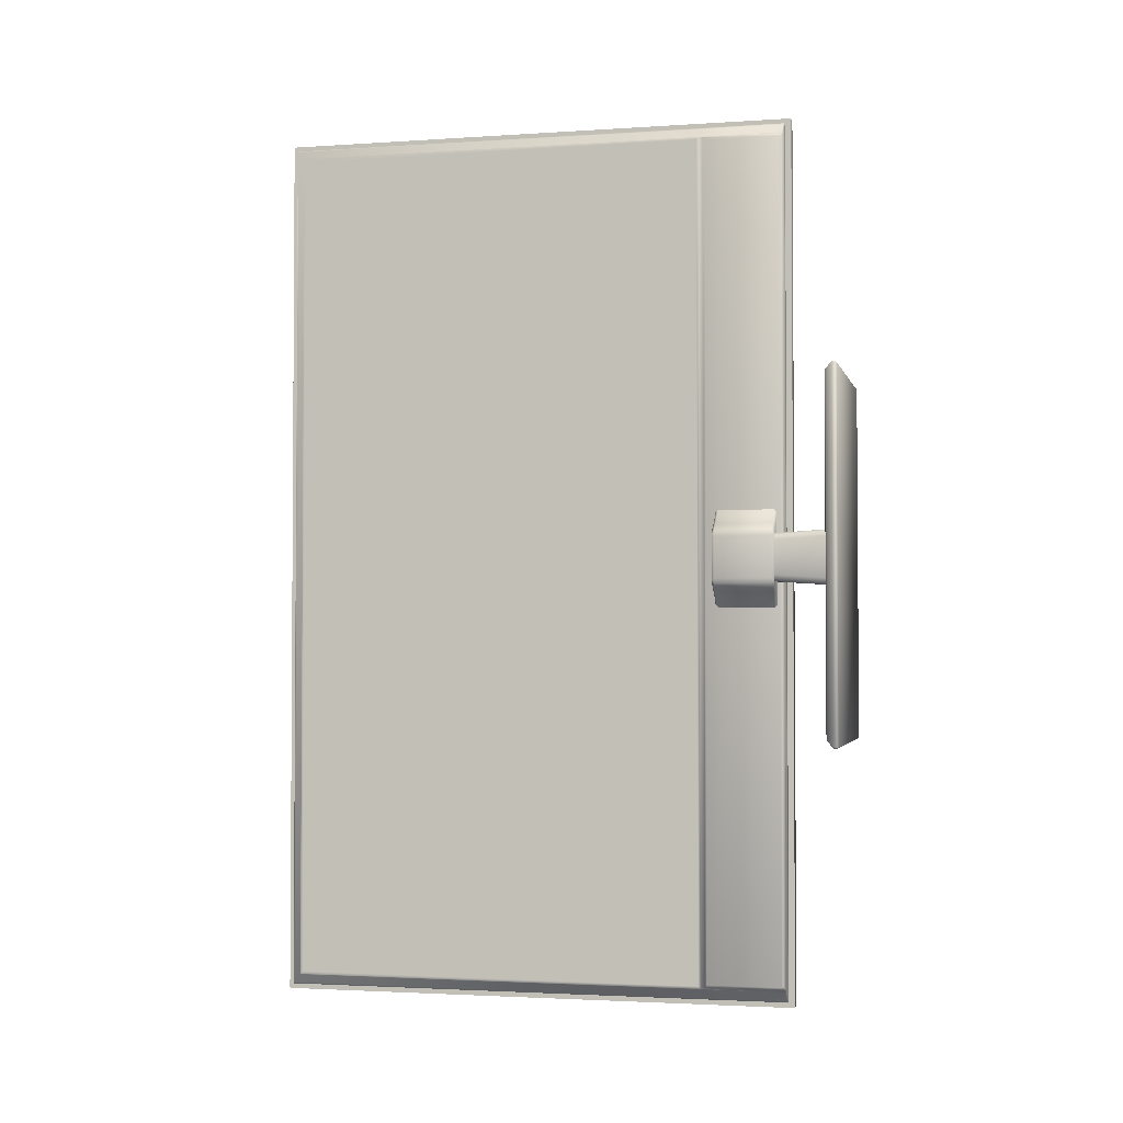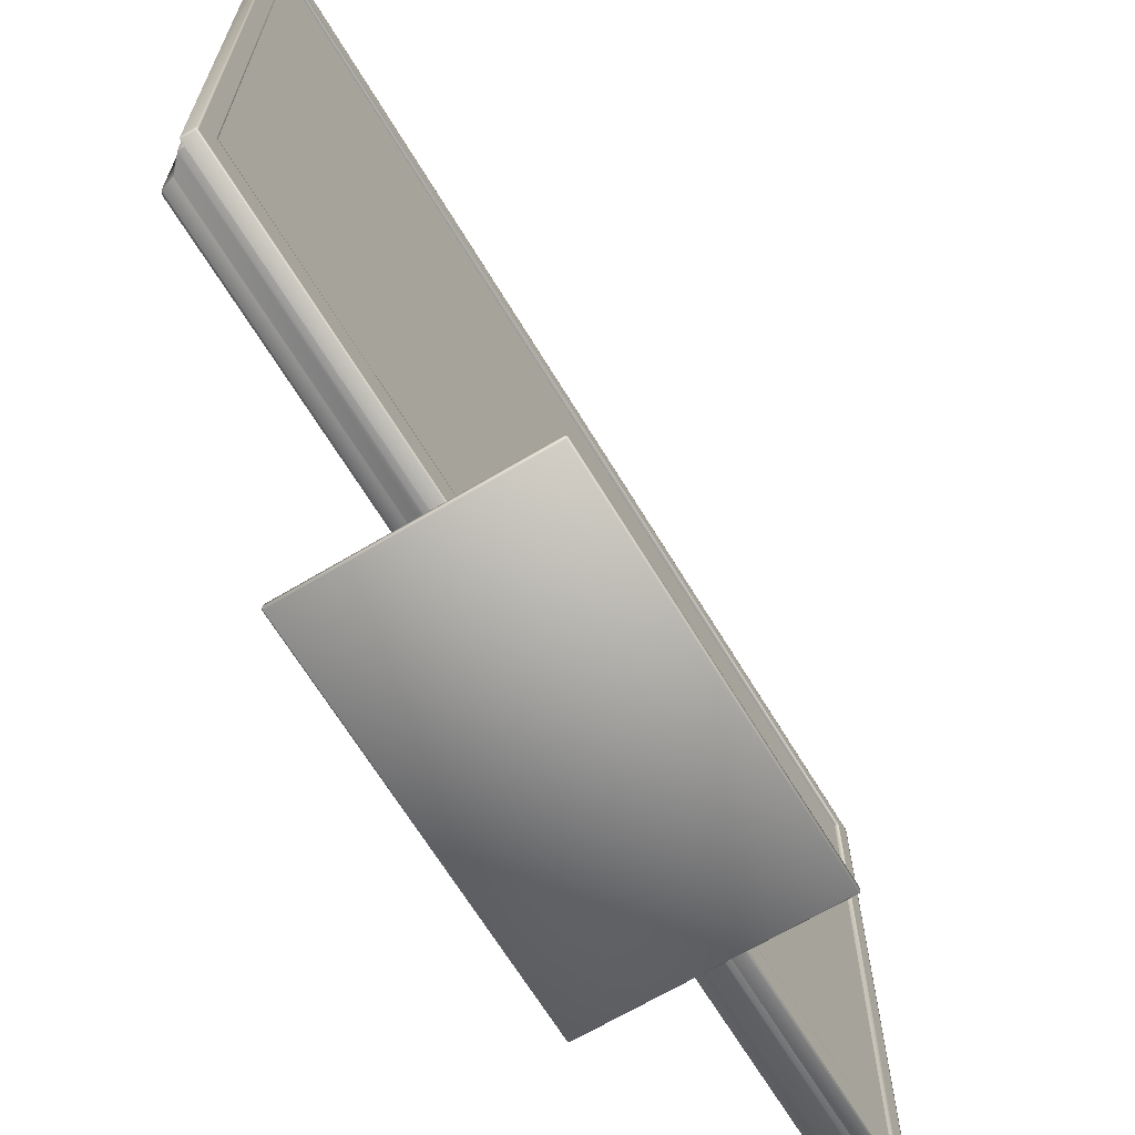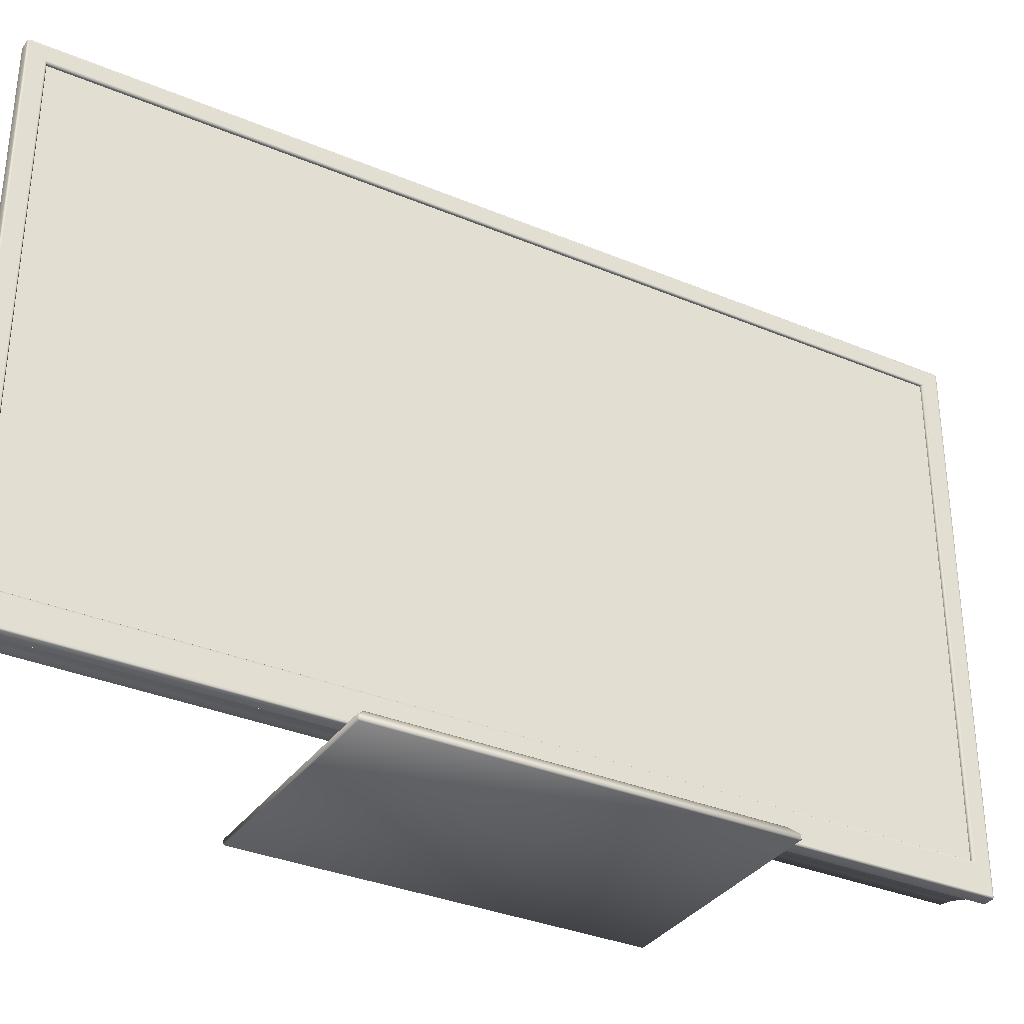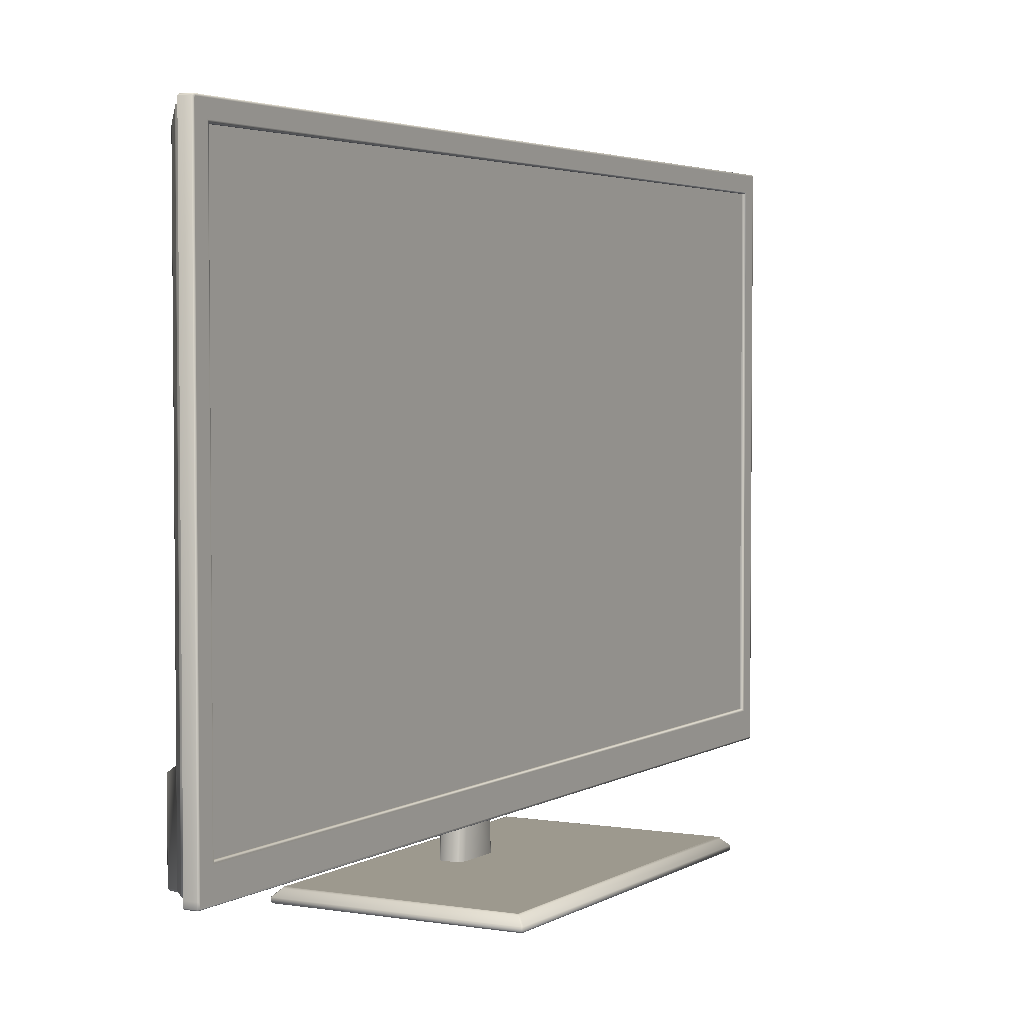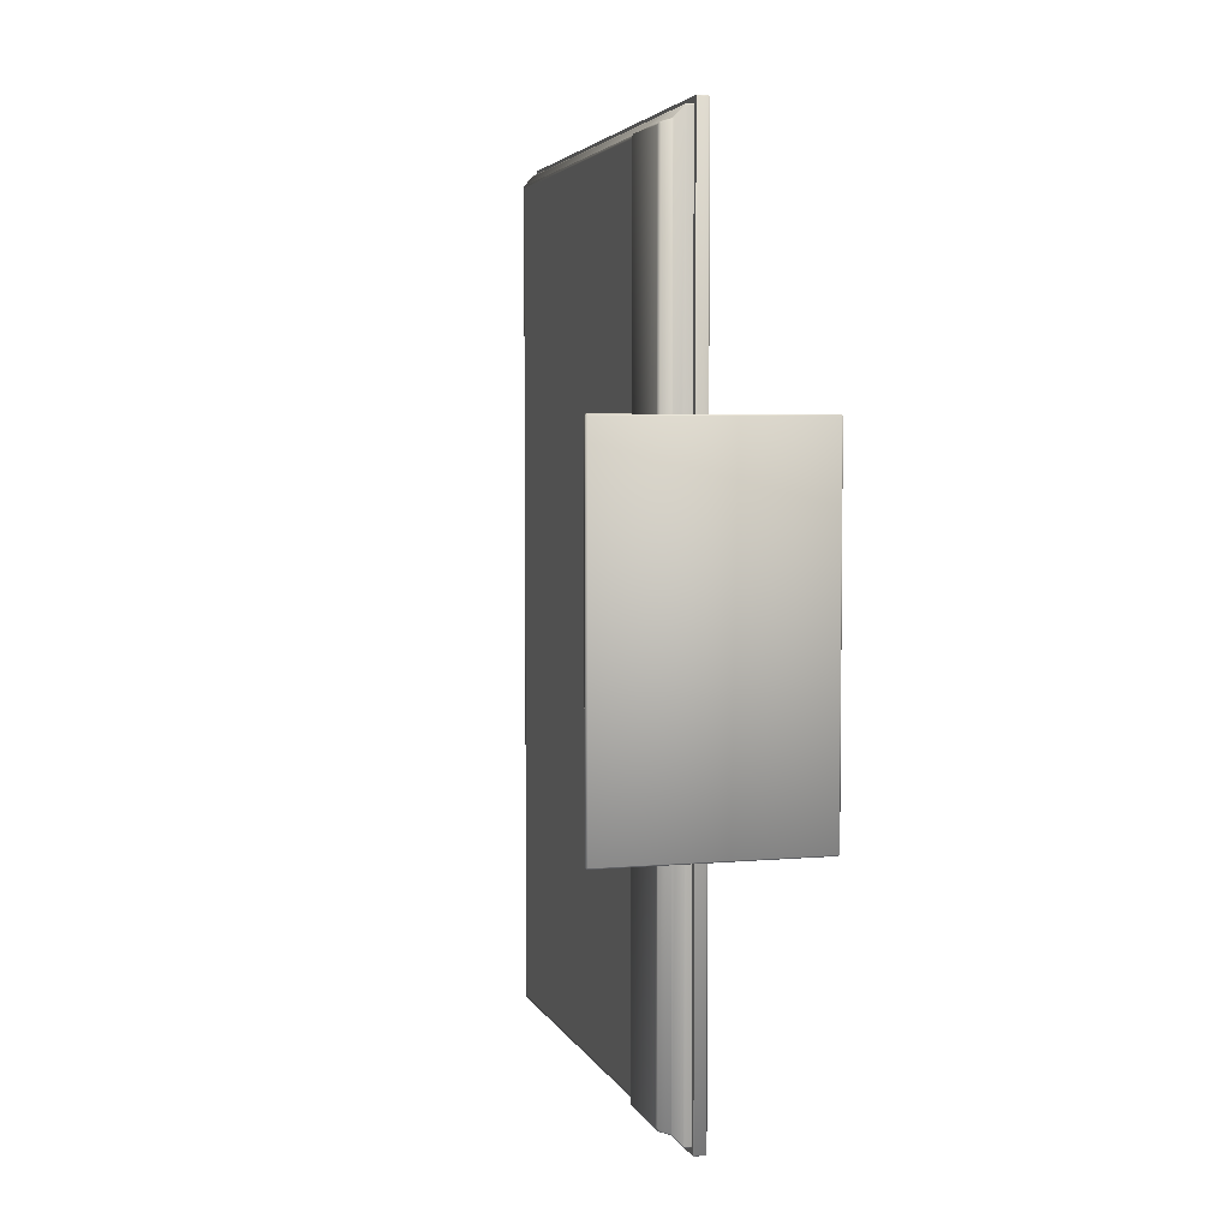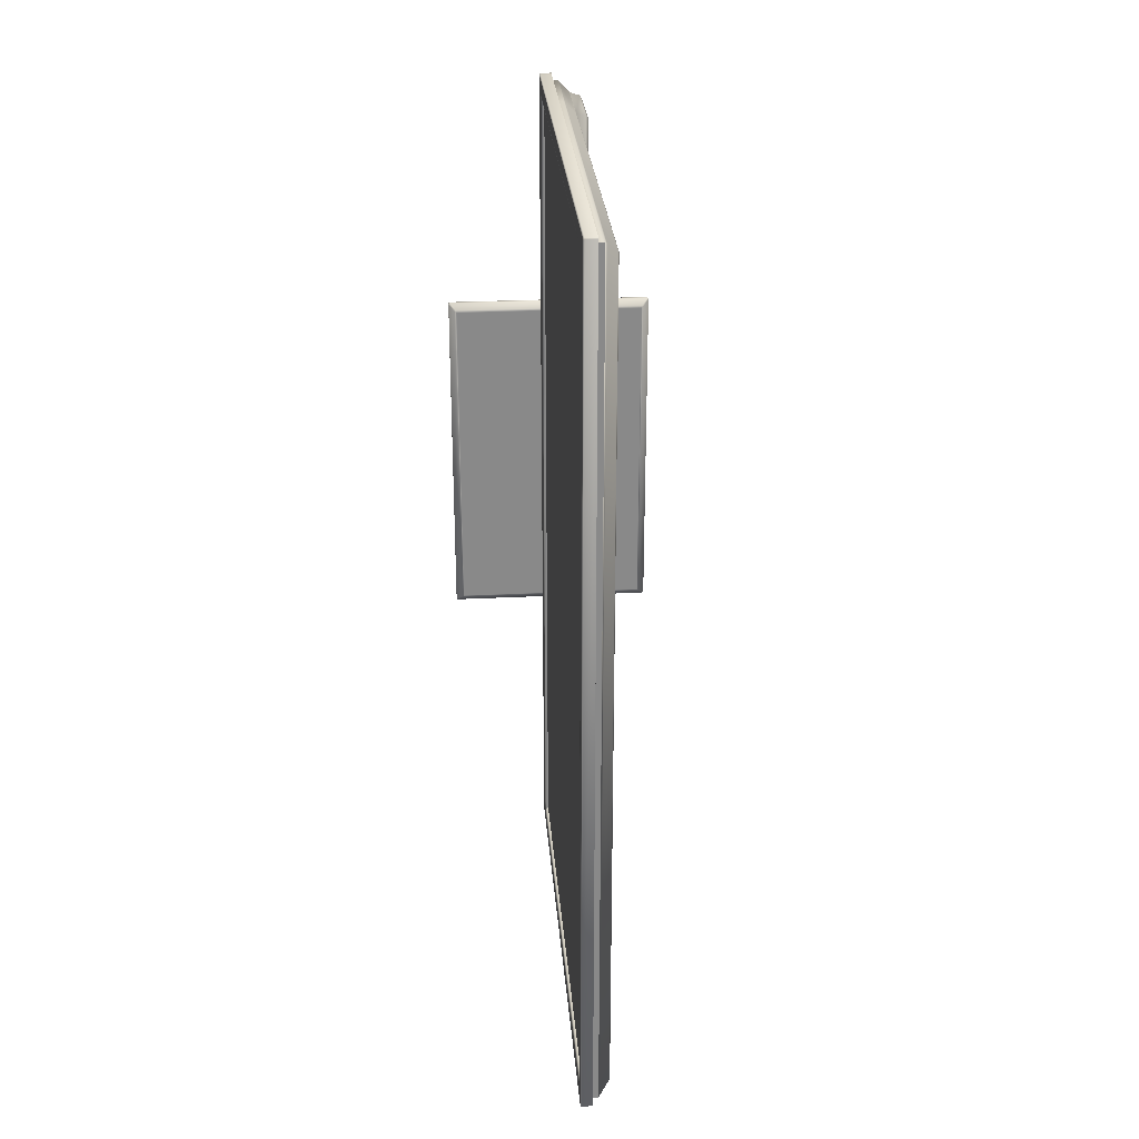
<metadata>
{"format":"obj","ext":"obj","renderer":"f3d","projection":"perspective","resolution":1024,"background":"white","views":[{"elev":-2.4,"azim":-76.8,"up":"+Z"},{"elev":-66.4,"azim":31.1,"up":"+Y"},{"elev":-33.7,"azim":60.2,"up":"+Y"},{"elev":3.4,"azim":28.9,"up":"+Y"},{"elev":4.2,"azim":-16.3,"up":"+Z"},{"elev":27.3,"azim":175.5,"up":"+Z"}]}
</metadata>
<code>
g default
v -315.2 40.6 283.9
v -315.2 40.15 283.9
v -315.4 40.6 283.7
v -342 40.6 283.7
v -342 40.15 283.7
v -315.4 40.15 283.7
v -342.2 40.6 283.9
v -342.2 40.15 283.9
v -315.4 40 283.9
v -342 40 283.9
v -315.9 41.35 284.6
v -316.1 41.35 284.4
v -341.3 41.35 284.4
v -341.4 41.35 284.6
v -341.3 41.5 284.6
v -316.1 41.5 284.6
v -315.2 40.6 328.5
v -315.2 40.15 328.5
v -315.4 40.6 328.7
v -342 40.6 328.7
v -342 40.15 328.7
v -315.4 40.15 328.7
v -342.2 40.6 328.5
v -342.2 40.15 328.5
v -315.4 40 328.5
v -342 40 328.5
v -315.9 41.35 327.8
v -316.1 41.35 327.9
v -341.3 41.35 327.9
v -341.4 41.35 327.8
v -341.3 41.5 327.8
v -316.1 41.5 327.8
v -327.2 109.9 253.6
v -327.2 50.35 253.6
v -328.7 111.2 252.2
v -327.2 47.5 251.5
v -328.7 47.5 251.4
v -327.6 109.8 253.7
v -327.6 50.5 253.7
v -327.4 50.5 253.7
v -327.4 109.8 253.7
v -328.7 58 252.2
v -328.7 47.5 252.3
v -329.4 111.2 252.2
v -329.4 58 252.2
v -329.4 47.5 252.3
v -330.9 109.8 253.7
v -330.9 58 253.7
v -330.9 47.5 253.8
v -327.4 47.5 251.4
v -328.7 111.9 251.4
v -327.2 111.8 251.5
v -327.2 111.9 251.7
v -328.7 112 251.6
v -328.7 46.75 251.5
v -328.7 46.85 251.4
v -327.4 112 251.6
v -327.4 111.9 251.4
v -327.4 46.85 251.4
v -327.4 46.75 251.5
v -327.2 46.85 251.5
v -332.4 57.03 254.4
v -332.4 47.73 254.6
v -332.2 57.25 254.1
v -332.2 47.5 254.3
v -327.2 110.1 253.4
v -327.2 50.2 253.4
v -327.2 47.5 251.7
v -327.2 111.6 251.7
v -327.2 111.8 251.8
v -327.2 47.01 251.7
v -329.6 111.1 252.4
v -329.6 58 252.4
v -329.6 47.5 252.5
v -332.4 47.94 254.4
v -332.2 47.72 254.1
v -330.9 47.74 253.7
v -329.6 47.59 252.4
v -329.4 47.57 252.2
v -328.7 47.57 252.2
v -330.9 109.8 253.6
v -330.9 58 253.6
v -330.9 47.73 253.6
v -330.9 47.5 253.8
v -327.2 109.9 358.8
v -327.2 50.35 358.8
v -328.7 111.2 360.2
v -327.2 47.5 360.9
v -328.7 47.5 360.9
v -327.6 109.8 358.7
v -327.6 50.5 358.7
v -327.4 50.5 358.7
v -327.4 109.8 358.7
v -328.7 58 360.2
v -328.7 47.5 360.1
v -329.4 111.2 360.2
v -329.4 58 360.2
v -329.4 47.5 360.1
v -330.9 109.8 358.7
v -330.9 58 358.7
v -330.9 47.5 358.6
v -327.4 47.5 360.9
v -328.7 111.9 360.9
v -327.2 111.8 360.9
v -327.2 111.9 360.7
v -328.7 112 360.8
v -328.7 46.75 360.9
v -328.7 46.85 360.9
v -327.4 112 360.8
v -327.4 111.9 360.9
v -327.4 46.85 360.9
v -327.4 46.75 360.9
v -327.2 46.85 360.9
v -332.4 57.03 358
v -332.4 47.73 357.8
v -332.2 57.25 358.3
v -332.2 47.5 358.1
v -327.2 110.1 359
v -327.2 50.2 359
v -327.2 47.5 360.7
v -327.2 111.6 360.7
v -327.2 111.8 360.6
v -327.2 47.01 360.7
v -329.6 111.1 360
v -329.6 58 360
v -329.6 47.5 359.9
v -332.4 47.94 358
v -332.2 47.72 358.3
v -330.9 47.74 358.7
v -329.6 47.59 360
v -329.4 47.57 360.2
v -328.7 47.57 360.2
v -330.9 109.8 358.8
v -330.9 58 358.8
v -330.9 47.73 358.8
v -330.9 47.5 358.6
v -332.4 55.49 300.3
v -333.2 55.49 301
v -333.2 48.55 301
v -332.4 48.55 300.3
v -333.6 55.49 301.4
v -333.9 55.49 301.7
v -333.9 48.55 301.7
v -333.6 48.55 301.4
v -334.3 55.49 302
v -334.9 55.49 302.4
v -334.9 48.55 302.4
v -334.3 48.55 302
v -335.3 55.49 302.8
v -335.5 55.49 303.1
v -335.5 48.55 303.1
v -335.3 48.55 302.8
v -335.6 55.49 303.7
v -335.6 55.49 308.7
v -335.6 48.55 308.7
v -335.6 48.55 303.7
v -335.5 55.49 309.3
v -335.3 55.49 309.6
v -335.3 48.55 309.6
v -335.5 48.55 309.3
v -334.9 55.49 310
v -334.3 55.49 310.4
v -334.3 48.55 310.4
v -334.9 48.55 310
v -333.9 55.49 310.7
v -333.6 55.49 311
v -333.6 48.55 311
v -333.9 48.55 310.7
v -333.2 55.49 311.4
v -332.4 55.49 312.1
v -332.4 48.55 312.1
v -333.2 48.55 311.4
v -333.2 48.25 311.1
v -332.4 48.25 311.8
v -332.4 48.25 300.6
v -333.2 48.25 301.3
v -333.6 48.25 301.7
v -333.9 48.25 302
v -333.9 48.25 310.4
v -333.6 48.25 310.7
v -333.2 55.79 301.3
v -332.4 55.79 300.6
v -332.4 55.79 311.8
v -333.2 55.79 311.1
v -333.6 55.79 310.7
v -333.9 55.79 310.4
v -333.9 55.79 302
v -333.6 55.79 301.7
v -335.5 55.79 303.4
v -335.3 55.79 303.1
v -335.3 55.79 309.3
v -335.5 55.79 309
v -334.9 55.79 309.7
v -334.9 55.79 302.7
v -334.3 55.79 302.3
v -334.3 55.79 310.1
v -335.5 48.25 303.4
v -335.5 48.25 309
v -335.3 48.25 309.3
v -335.3 48.25 303.1
v -334.3 48.25 302.3
v -334.9 48.25 302.7
v -334.9 48.25 309.7
v -334.3 48.25 310.1
v -332.6 48.25 304.1
v -332.6 41.5 303.6
v -335.4 41.5 303.6
v -335.4 48.25 304.1
v -334.9 48.25 303.3
v -334.9 41.5 302.9
v -333.1 48.25 303.3
v -333.1 41.5 302.9
v -332.8 41.5 303.1
v -332.8 48.25 303.5
v -335.2 41.5 303.1
v -335.2 48.25 303.5
v -332.6 48.25 308.3
v -332.6 41.5 308.8
v -335.4 41.5 308.8
v -335.4 48.25 308.3
v -334.9 48.25 309.1
v -334.9 41.5 309.5
v -333.1 48.25 309.1
v -333.1 41.5 309.5
v -332.8 41.5 309.3
v -332.8 48.25 308.9
v -335.2 41.5 309.3
v -335.2 48.25 308.9
v -341.1 41.5 284.8
v -316.2 41.5 284.8
v -341.1 41.5 327.6
v -316.2 41.5 327.6
v -330.9 109.5 254
v -330.9 58.3 254
v -330.9 109.5 358.4
v -330.9 58.3 358.4
g tv01
f 3 1 2 6
f 2 9 6
f 6 5 4 3
f 7 4 5 8
f 10 5 6 9
f 5 10 8
f 1 3 12 11
f 11 12 16
f 3 4 13 12
f 16 12 13 15
f 4 7 14 13
f 13 14 15
f 22 18 17 19
f 22 25 18
f 19 20 21 22
f 24 21 20 23
f 25 22 21 26
f 24 26 21
f 27 28 19 17
f 32 28 27
f 28 29 20 19
f 31 29 28 32
f 29 30 23 20
f 31 30 29
f 17 18 2 1
f 18 25 9 2
f 24 23 7 8
f 26 24 8 10
f 25 26 10 9
f 27 17 1 11
f 32 27 11 16
f 23 30 14 7
f 30 31 15 14
f 41 38 39 40
f 34 33 41 40
f 35 42 45 44
f 42 35 51 37
f 54 51 35
f 56 55 43
f 43 37 56
f 51 54 57 58
f 57 53 52 58
f 50 37 51 58
f 59 56 37 50
f 55 56 59 60
f 60 59 61
f 52 36 50 58
f 50 36 61 59
f 36 52 69 68
f 33 34 67 66
f 66 67 68 69
f 52 53 70 69
f 66 69 70
f 61 36 68 71
f 44 45 73 72
f 76 65 63 75
f 62 64 76 75
f 77 49 65 76
f 64 48 77 76
f 79 46 74 78
f 73 45 79 78
f 80 43 46 79
f 45 42 80 79
f 42 37 80
f 37 43 80
f 82 48 47 81
f 72 73 82 81
f 83 77 48 82
f 73 78 83 82
f 84 49 77 83
f 78 74 84 83
f 92 91 90 93
f 92 93 85 86
f 96 97 94 87
f 89 103 87 94
f 87 103 106
f 95 107 108
f 108 89 95
f 110 109 106 103
f 110 104 105 109
f 110 103 89 102
f 102 89 108 111
f 112 111 108 107
f 113 111 112
f 110 102 88 104
f 111 113 88 102
f 120 121 104 88
f 118 119 86 85
f 121 120 119 118
f 121 122 105 104
f 122 121 118
f 123 120 88 113
f 124 125 97 96
f 127 115 117 128
f 127 128 116 114
f 128 117 101 129
f 128 129 100 116
f 130 126 98 131
f 130 131 97 125
f 131 98 95 132
f 131 132 94 97
f 132 89 94
f 132 95 89
f 133 99 100 134
f 133 134 125 124
f 134 100 129 135
f 134 135 130 125
f 135 129 101 136
f 135 136 126 130
f 90 91 39 38
f 91 92 40 39
f 92 86 34 40
f 93 90 38 41
f 85 93 41 33
f 96 87 35 44
f 95 98 46 43
f 87 106 54 35
f 107 95 43 55
f 112 107 55 60
f 106 109 57 54
f 109 105 53 57
f 113 112 60 61
f 114 116 64 62
f 117 115 63 65
f 86 119 67 34
f 119 120 68 67
f 105 122 70 53
f 118 85 33 66
f 122 118 66 70
f 123 113 61 71
f 120 123 71 68
f 124 96 44 72
f 98 126 74 46
f 116 100 48 64
f 101 117 65 49
f 127 114 62 75
f 115 127 75 63
f 133 124 72 81
f 99 133 81 47
f 136 101 49 84
f 126 136 84 74
f 140 139 138 137
f 182 137 138 181
f 141 138 139 144
f 176 139 140 175
f 138 141 188 181
f 139 176 177 144
f 144 143 142 141
f 188 141 142 187
f 145 142 143 148
f 178 143 144 177
f 142 145 195 187
f 143 178 201 148
f 148 147 146 145
f 195 145 146 194
f 149 146 147 152
f 202 147 148 201
f 146 149 190 194
f 147 202 200 152
f 152 151 150 149
f 190 149 150 189
f 153 150 151 156
f 197 151 152 200
f 150 153 189
f 151 197 156
f 156 155 154 153
f 189 153 154 192
f 157 154 155 160
f 198 155 156 197
f 154 157 192
f 155 198 160
f 160 159 158 157
f 192 157 158 191
f 161 158 159 164
f 199 159 160 198
f 158 161 193 191
f 159 199 203 164
f 164 163 162 161
f 193 161 162 196
f 165 162 163 168
f 204 163 164 203
f 162 165 186 196
f 163 204 179 168
f 168 167 166 165
f 186 165 166 185
f 169 166 167 172
f 180 167 168 179
f 166 169 184 185
f 167 180 173 172
f 172 171 170 169
f 184 169 170 183
f 174 171 172 173
f 176 175 174 173
f 177 176 173 180
f 180 179 178 177
f 201 178 179 204
f 184 183 182 181
f 185 184 181 188
f 188 187 186 185
f 196 186 187 195
f 192 191 190 189
f 194 190 191 193
f 196 195 194 193
f 200 199 198 197
f 203 199 200 202
f 204 203 202 201
f 211 212 210 209
f 213 214 205 206
f 212 211 214 213
f 216 215 207 208
f 209 210 215 216
f 221 222 224 223
f 218 217 226 225
f 225 226 223 224
f 220 219 227 228
f 228 227 222 221
f 219 220 208 207
f 217 218 206 205
f 16 15 229 230
f 32 16 230 232
f 31 32 232 231
f 15 31 231 229
f 231 232 230 229
f 47 48 234 233
f 99 47 233 235
f 100 99 235 236
f 48 100 236 234
f 236 235 233 234

</code>
